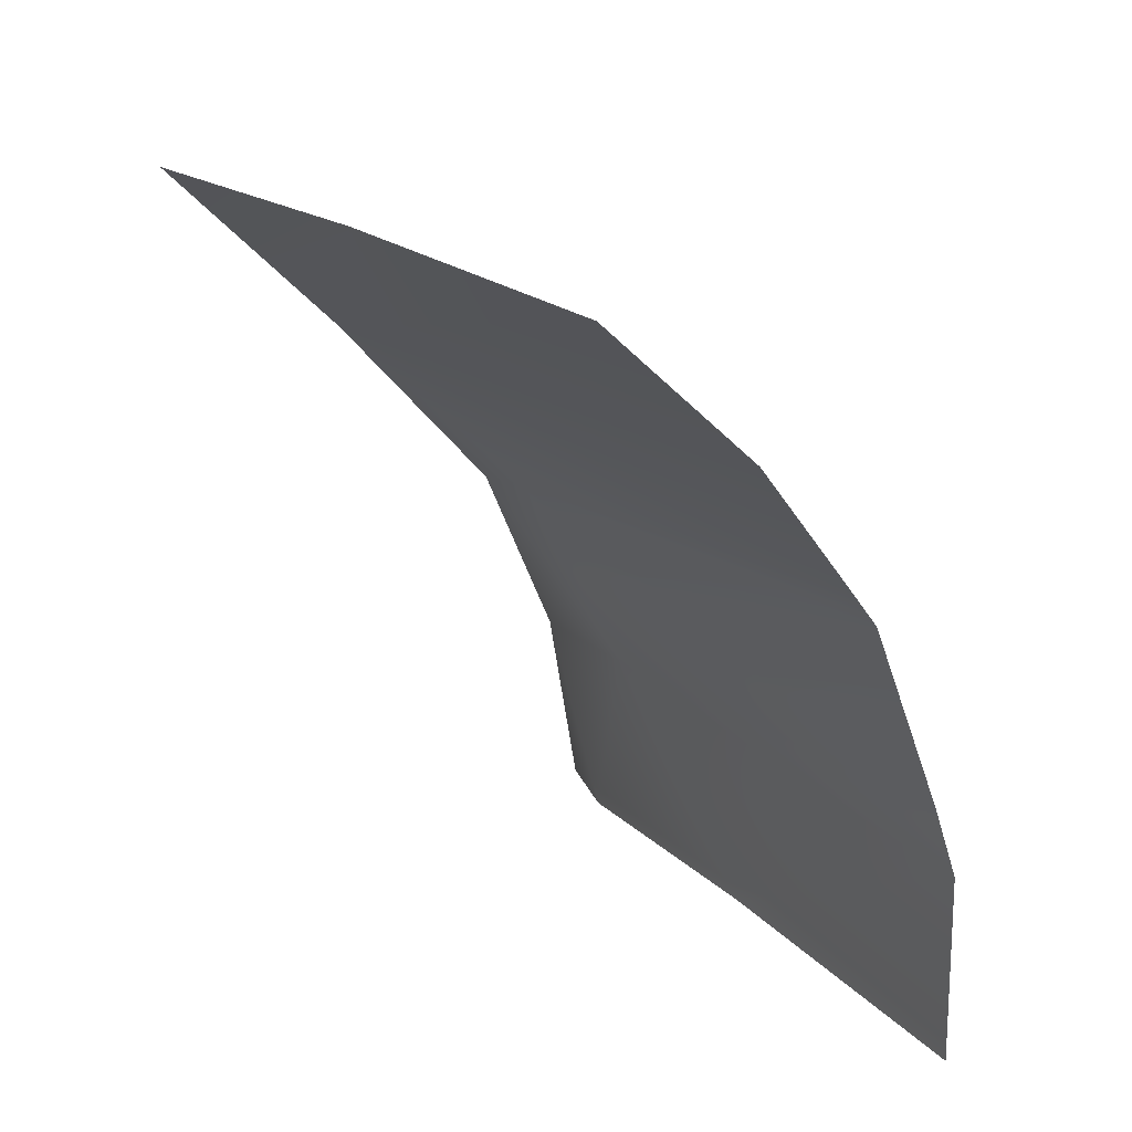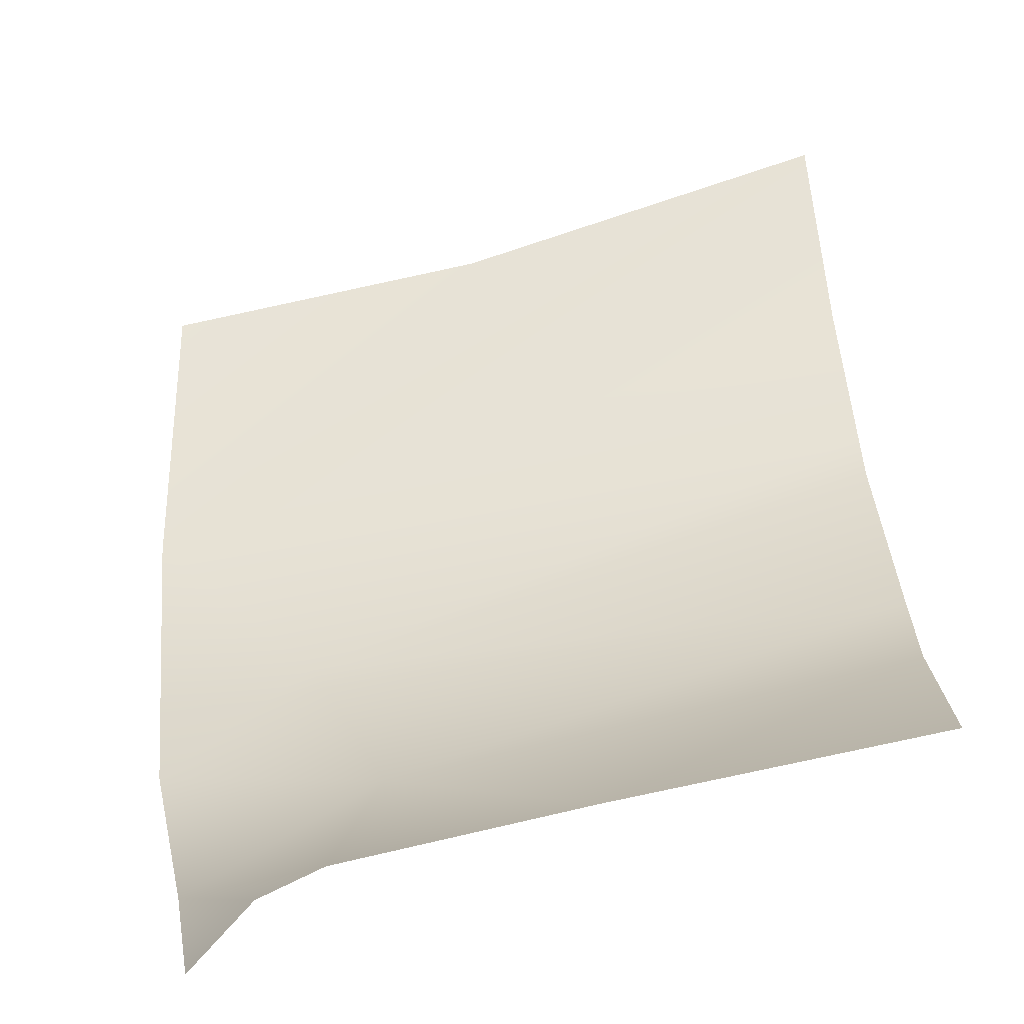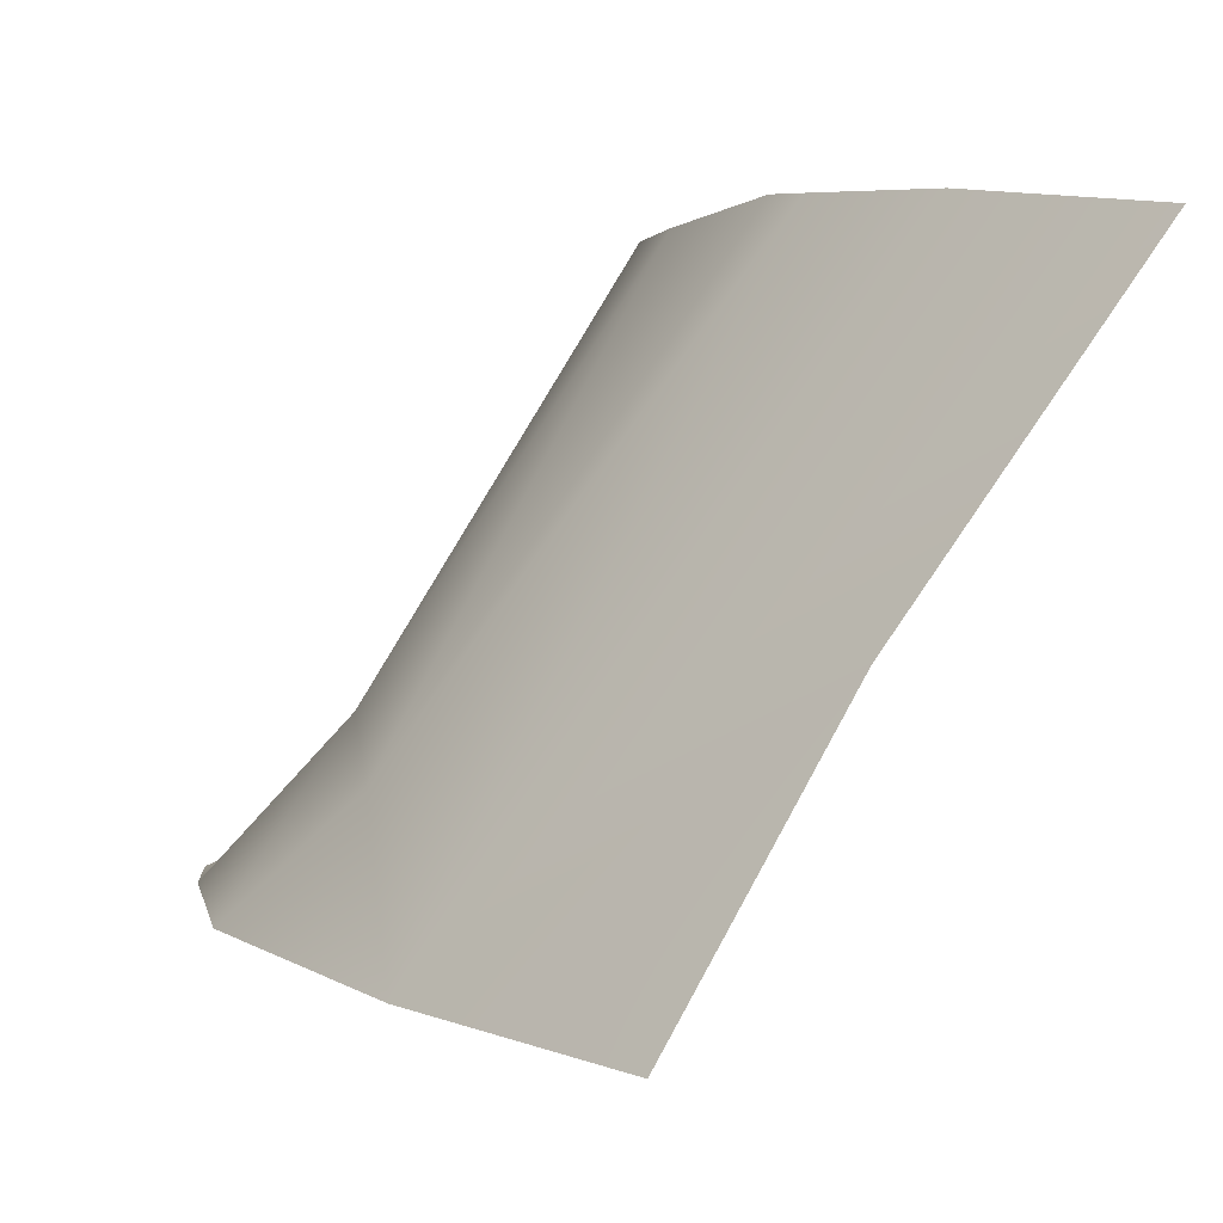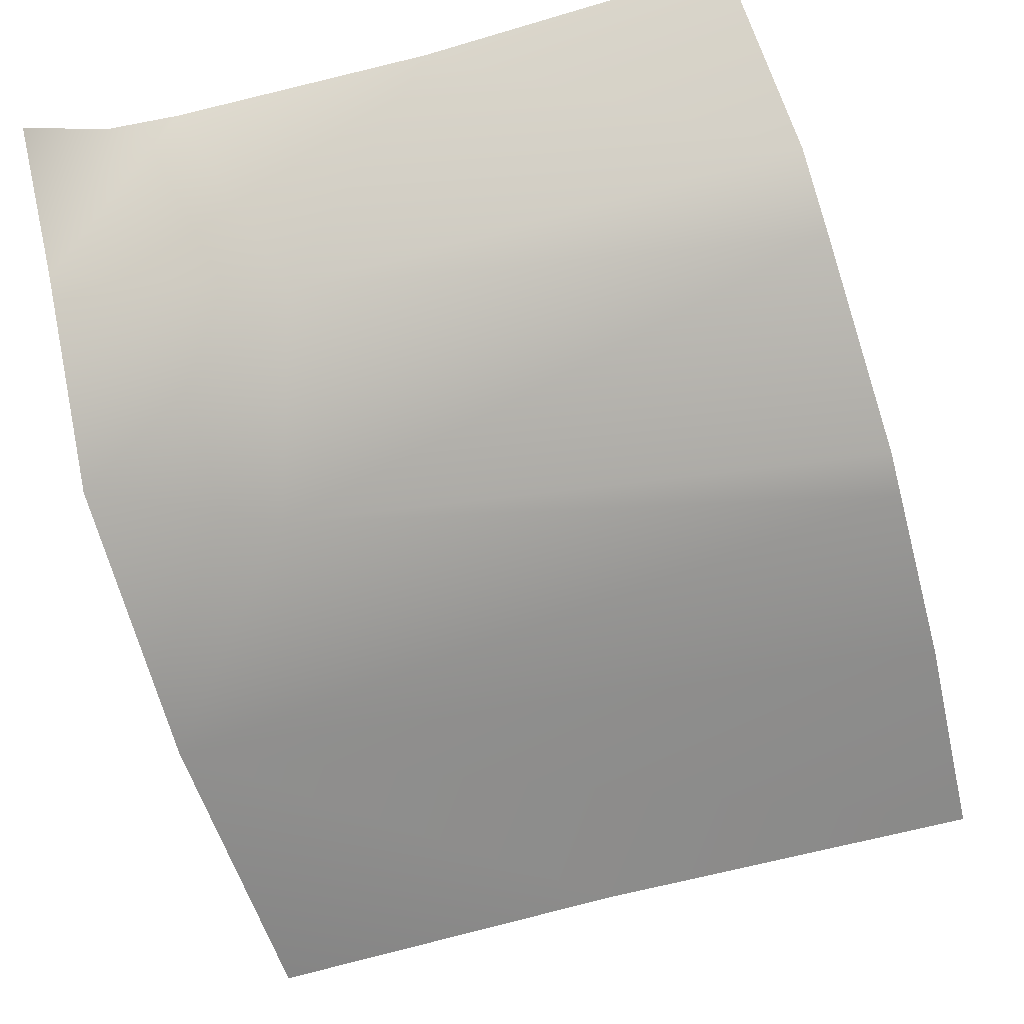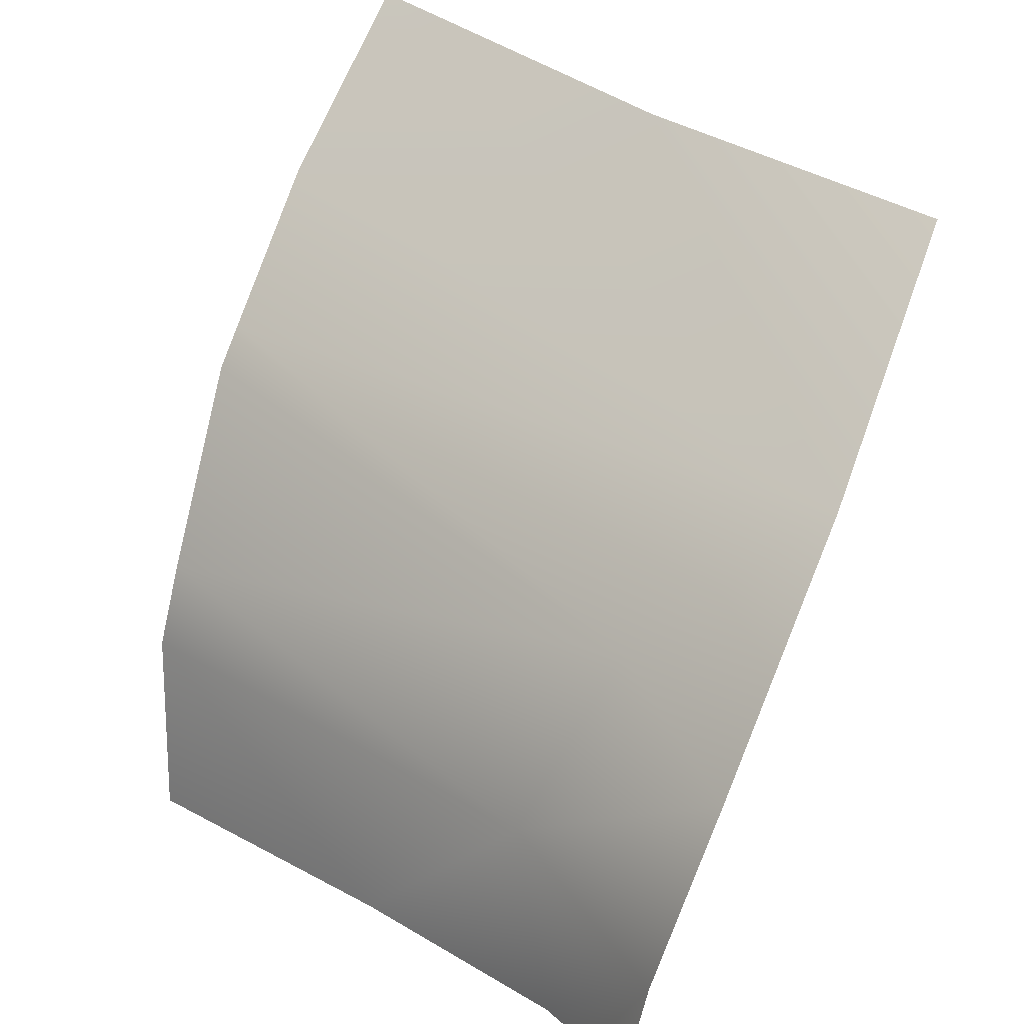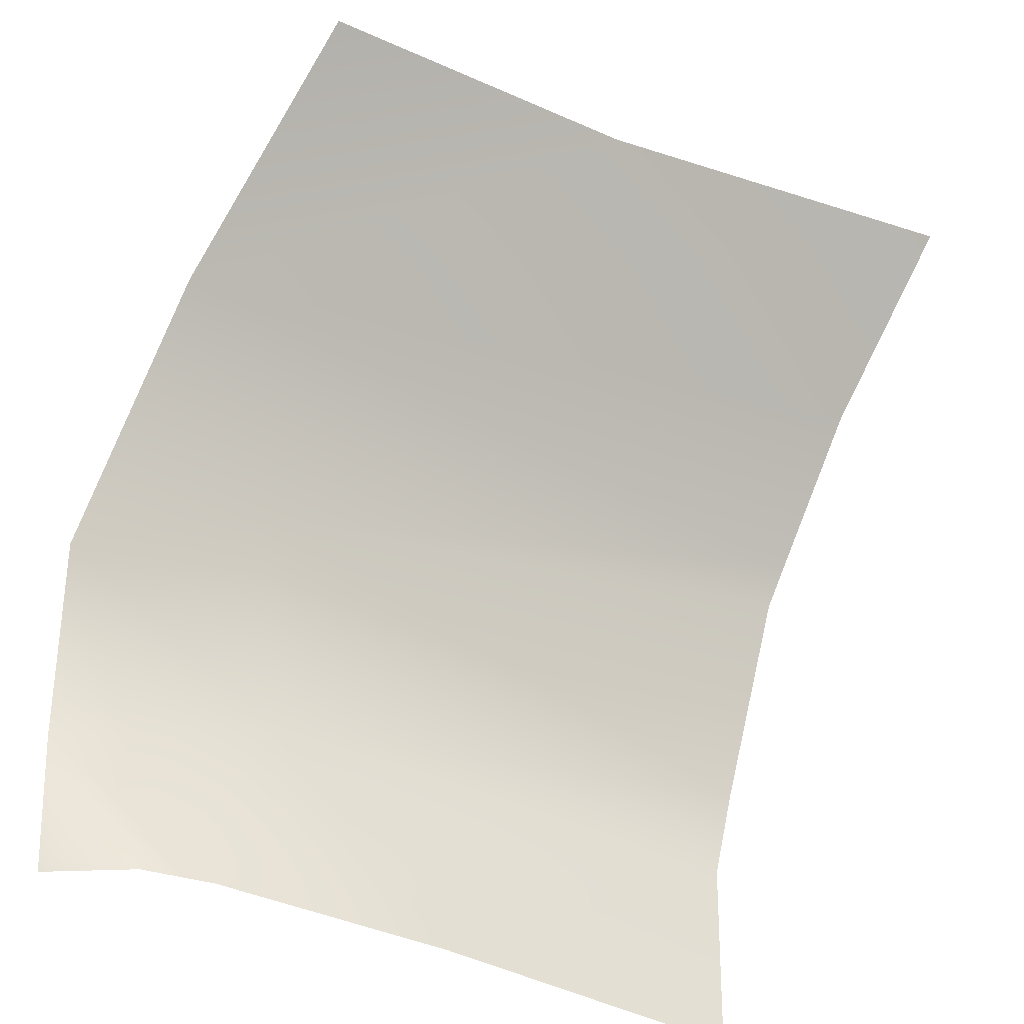
<metadata>
{"format":"obj","ext":"obj","renderer":"f3d","projection":"perspective","resolution":1024,"background":"white","views":[{"elev":25.6,"azim":-132.7,"up":"+Y"},{"elev":-77.6,"azim":-175.7,"up":"+Y"},{"elev":79.5,"azim":111.6,"up":"+Y"},{"elev":75.9,"azim":159.6,"up":"+Z"},{"elev":26.7,"azim":33.0,"up":"+Y"},{"elev":-42.4,"azim":140.8,"up":"+Y"}]}
</metadata>
<code>
v 19.05 -4.076 20.17
v 15.24 -3.022 18.59
v 19.77 -0.5853 19.05
v 16.75 0.6812 17.42
v 19.92 3.589 15.49
v 13.21 8.357 10.6
v 19.62 7.709 11.41
v 18.63 -6.627 20.58
v 5.332 -6.71 17.17
v 5.329 -2.829 17.04
v 5.571 6.219 12.07
v 5.496 3.449 14.22
v 5.371 -1.246 16.45
v 5.654 9.272 8.846
v 5.476 2.71 14.78
v 17.31 -6.673 19.32
v 16.06 -6.715 18.79
v 11.39 -6.578 18.09
f 4 3 5
f 12 5 11
f 1 3 2
f 13 4 15
f 11 5 14
f 5 7 6
f 4 2 3
f 2 4 13
f 4 5 12
f 14 5 6
f 12 15 4
f 13 10 2
f 8 1 16
f 1 2 17
f 17 16 1
f 2 10 18
f 18 10 9
f 18 17 2

</code>
